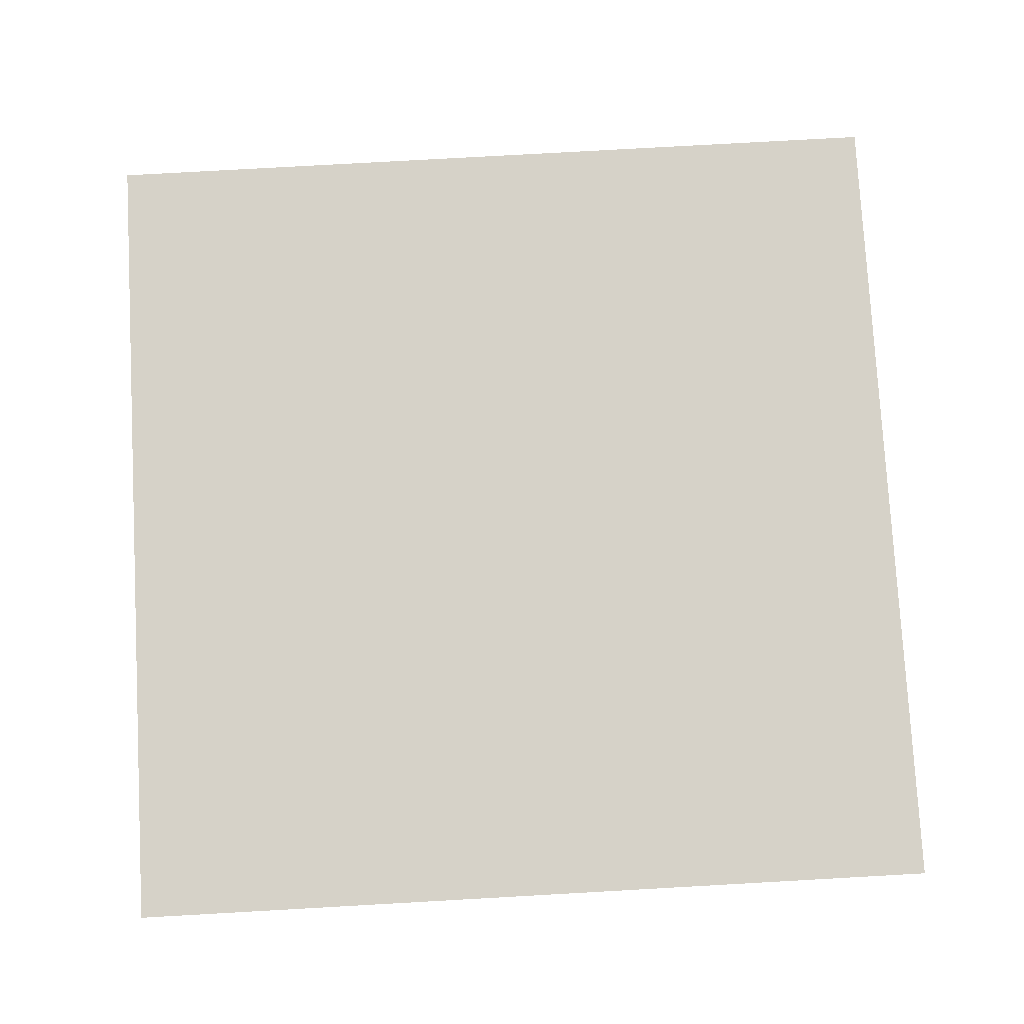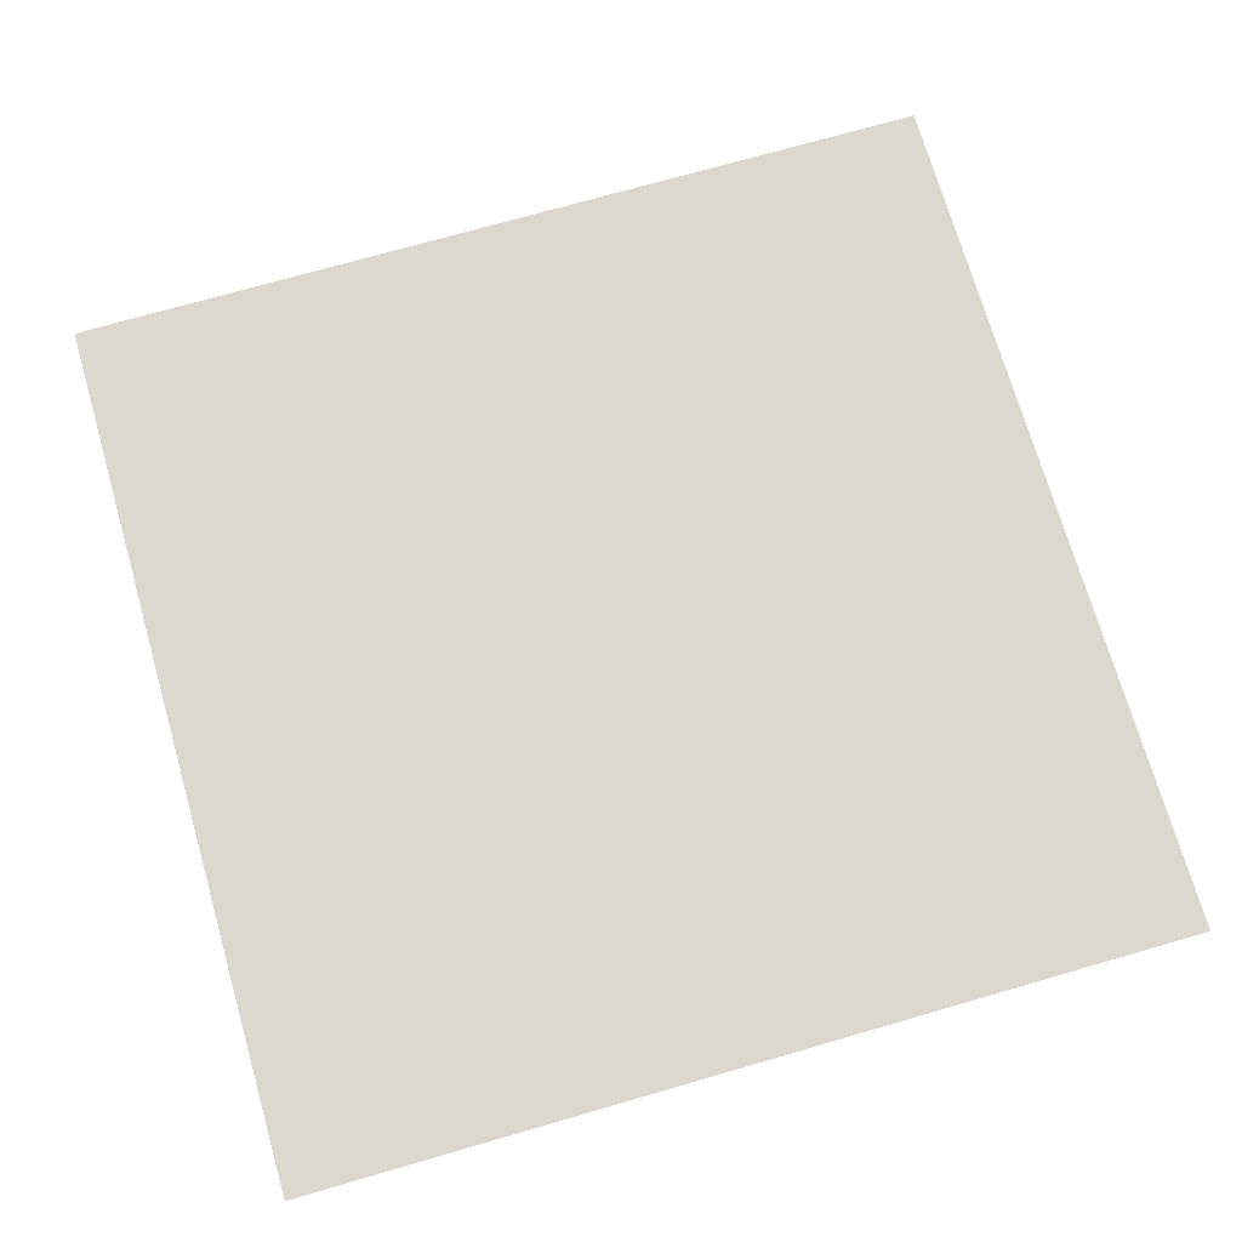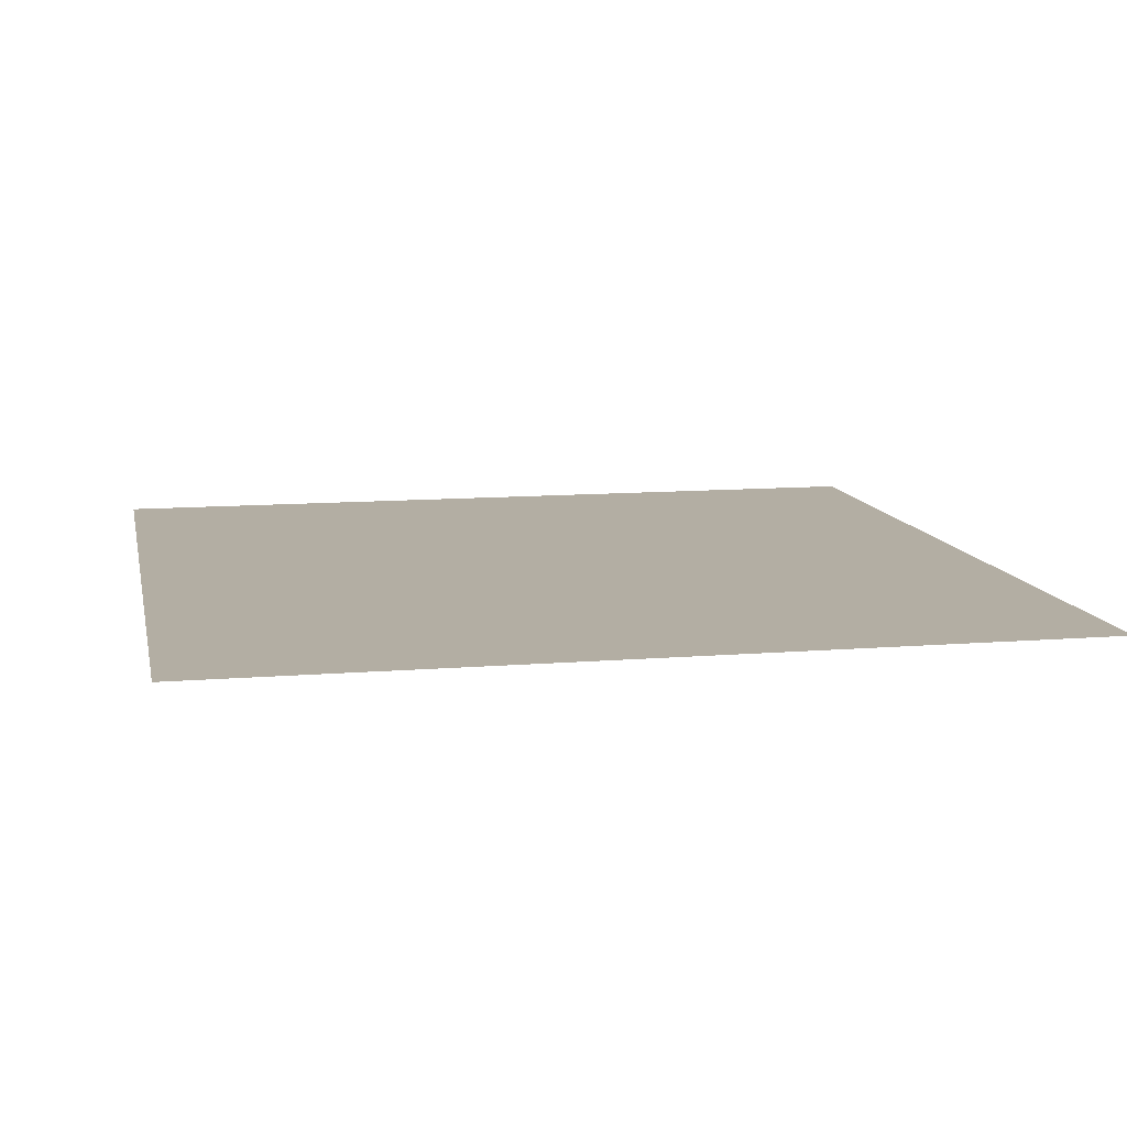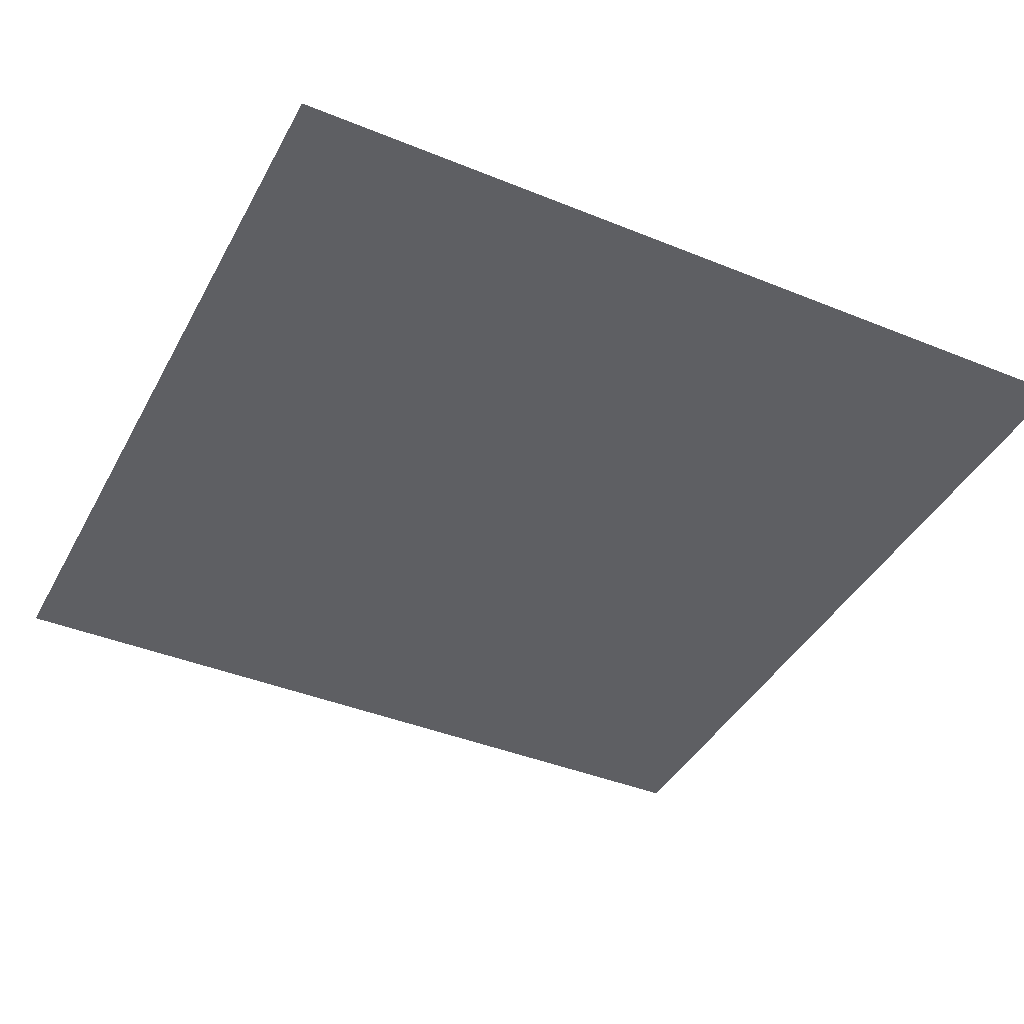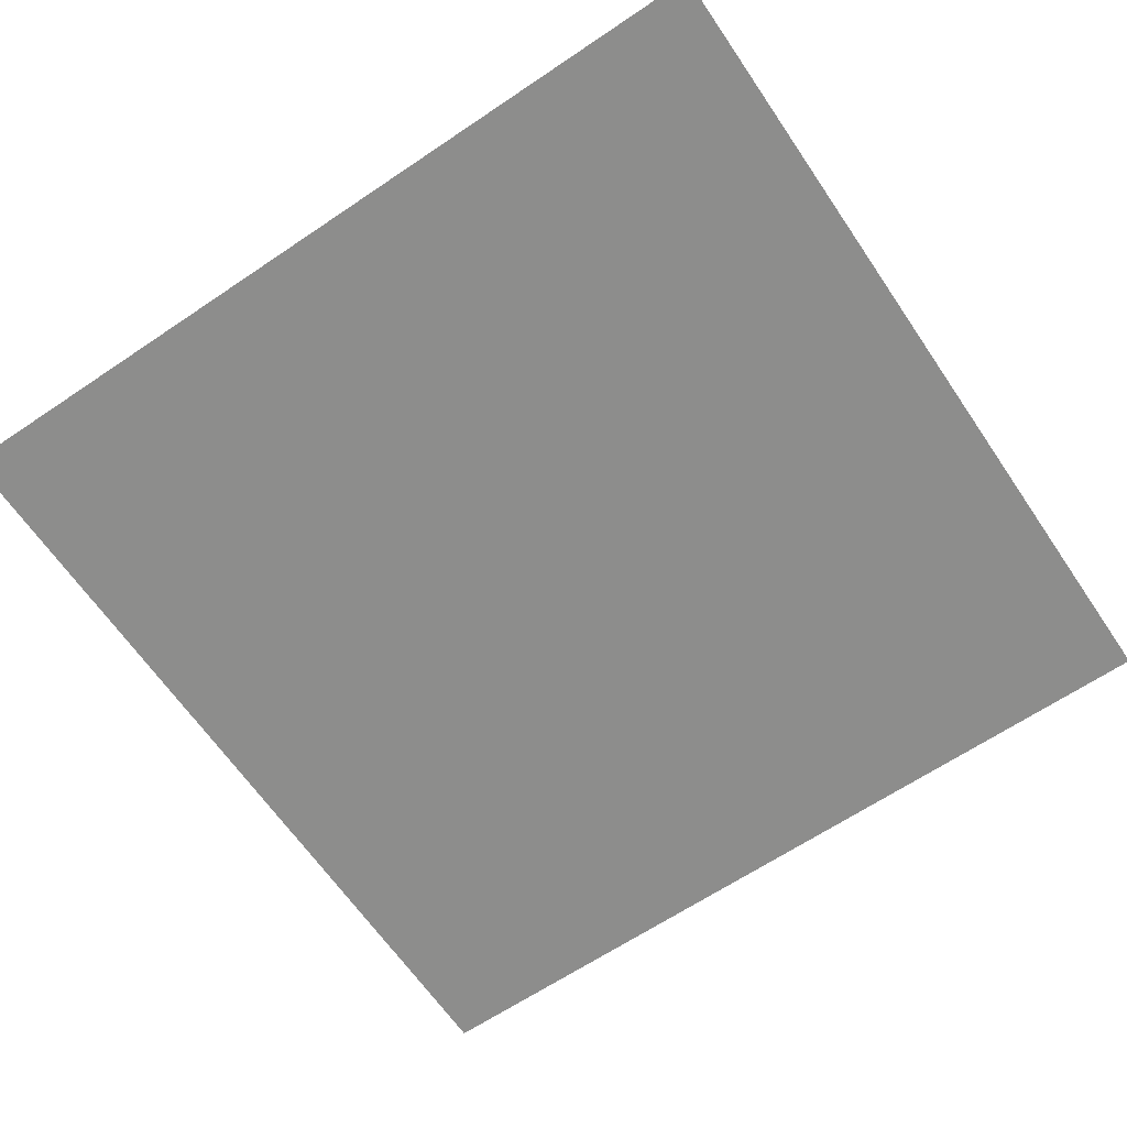
<metadata>
{"format":"obj","ext":"obj","renderer":"f3d","projection":"perspective","resolution":1024,"background":"white","views":[{"elev":78.2,"azim":-93.2,"up":"+Y"},{"elev":72.3,"azim":-106.1,"up":"+Y"},{"elev":11.0,"azim":78.5,"up":"+Y"},{"elev":-41.2,"azim":153.7,"up":"+Y"},{"elev":-64.5,"azim":34.2,"up":"+Y"}]}
</metadata>
<code>
o Plane
v -5 0 5
v 5 0 5
v -5 0 -5
v 5 0 -5
f 1 2 4 3

</code>
